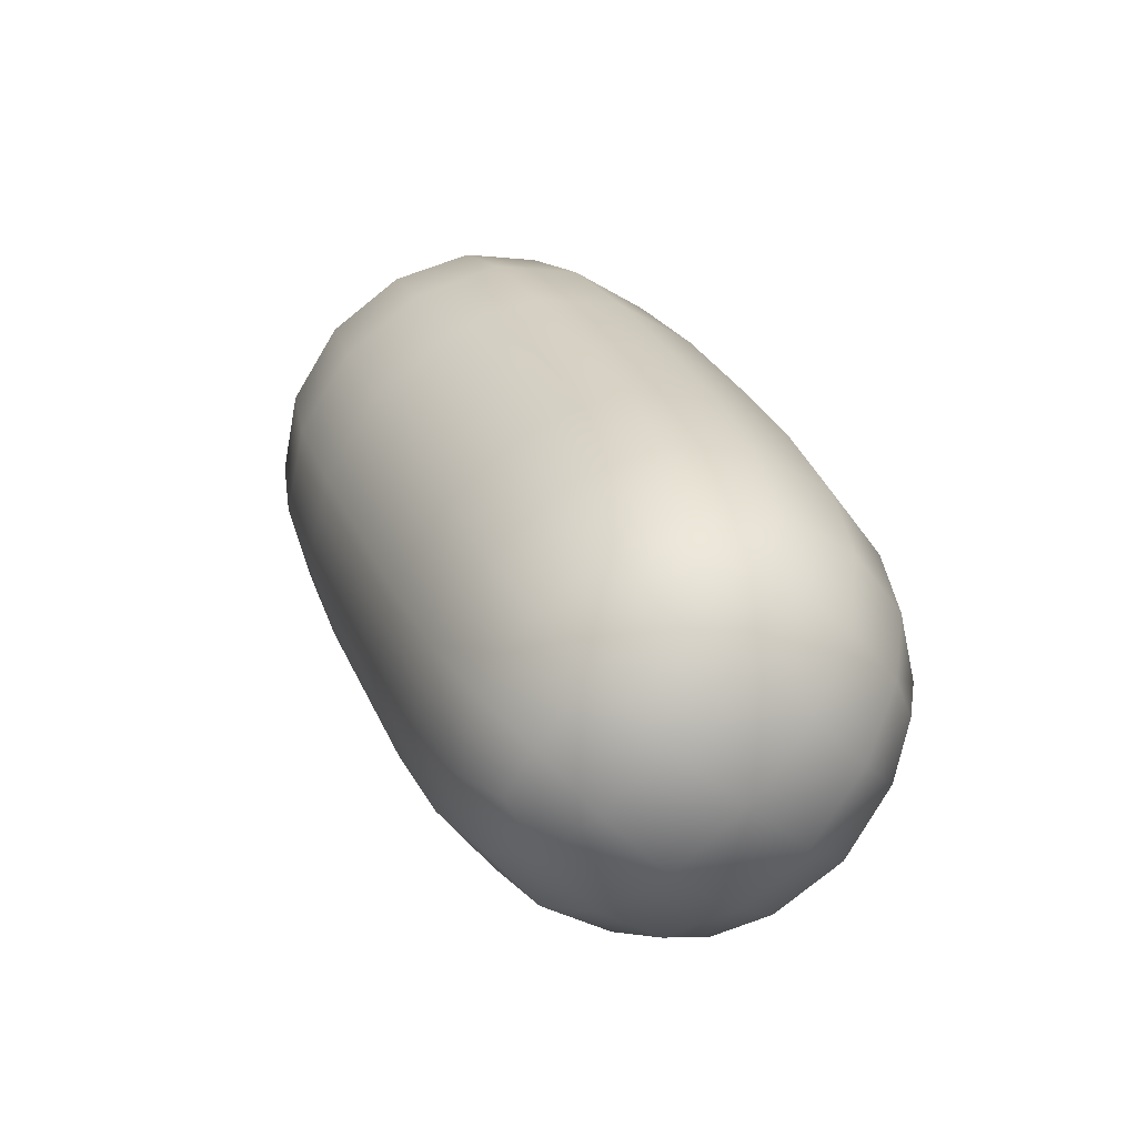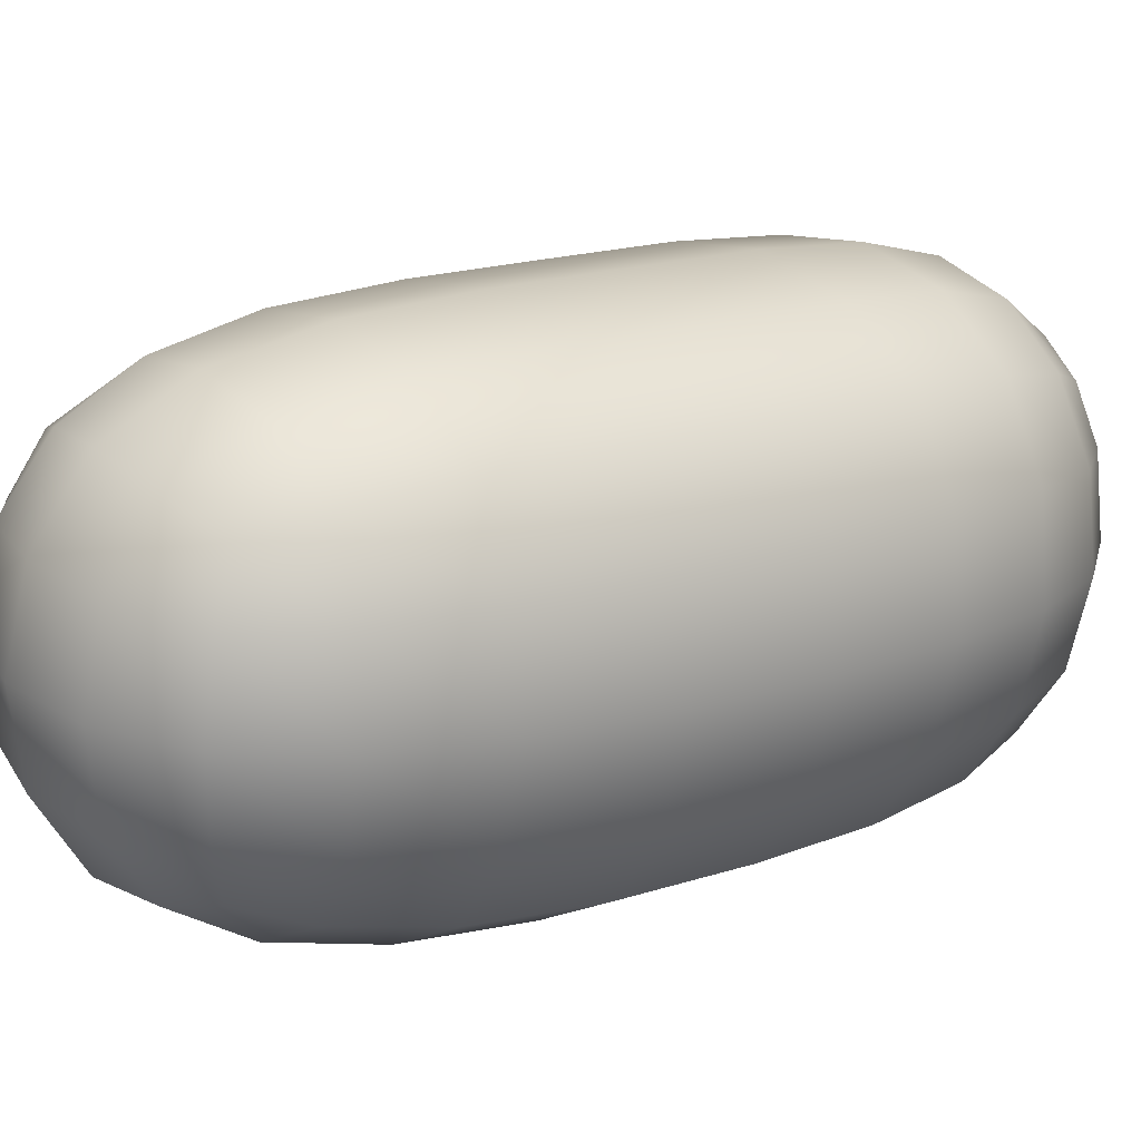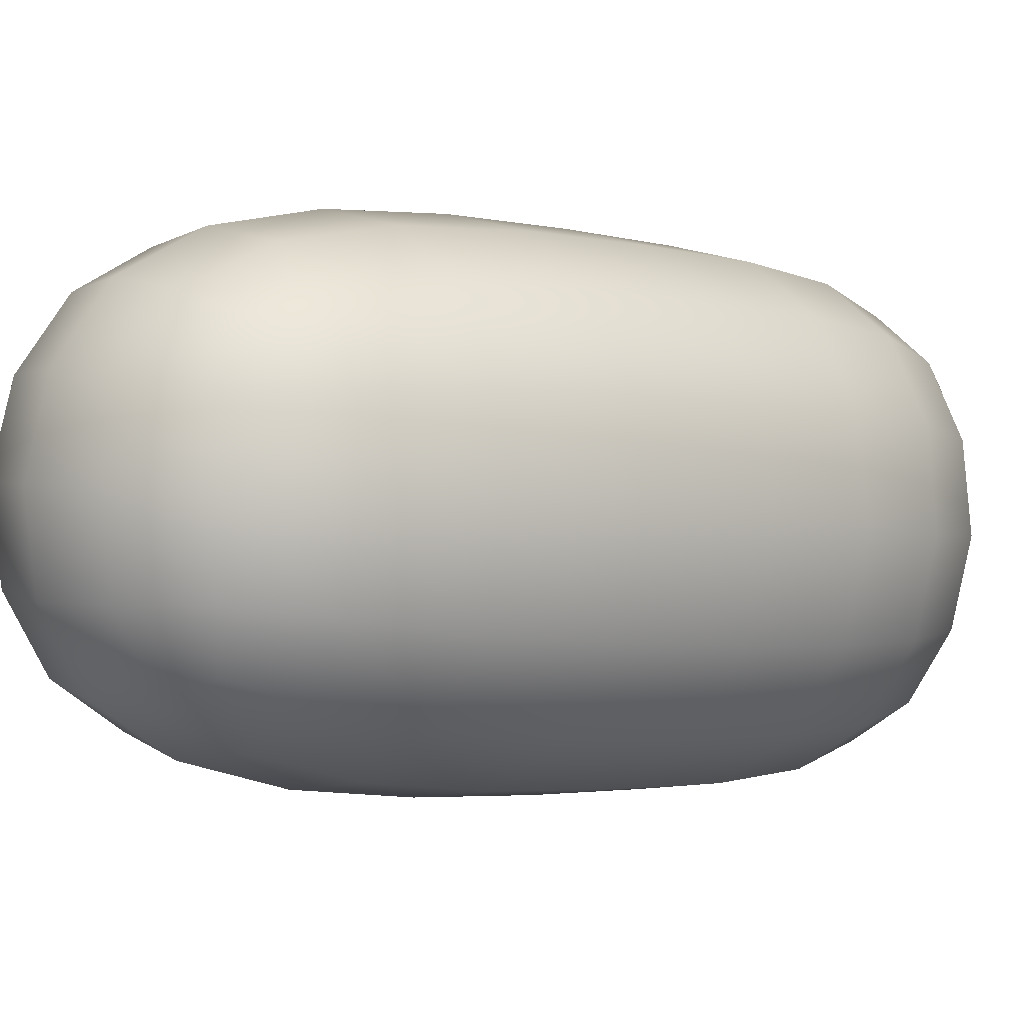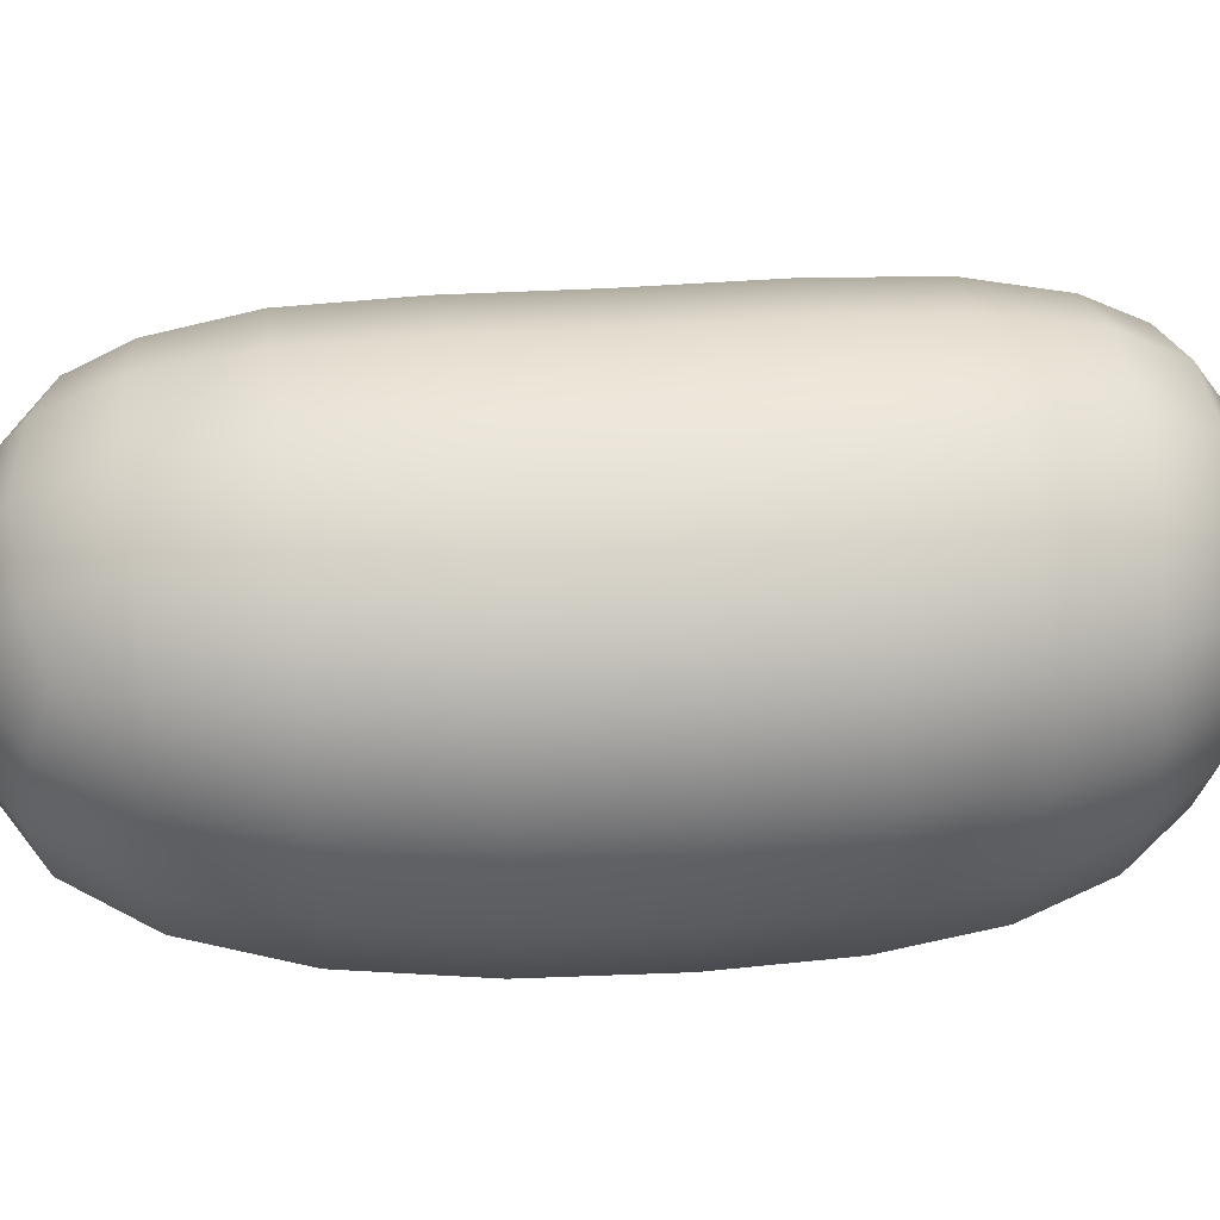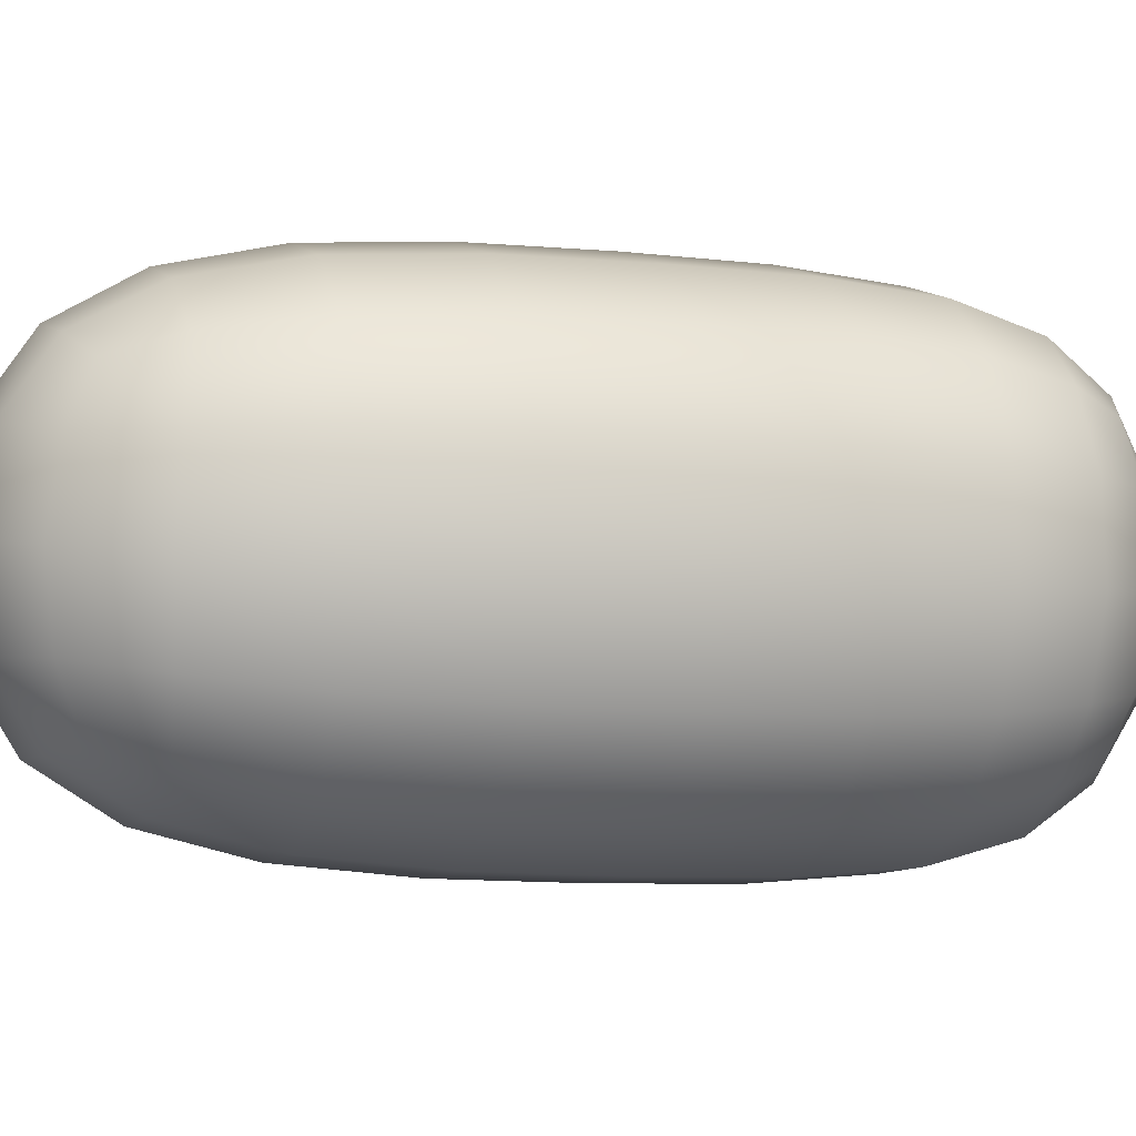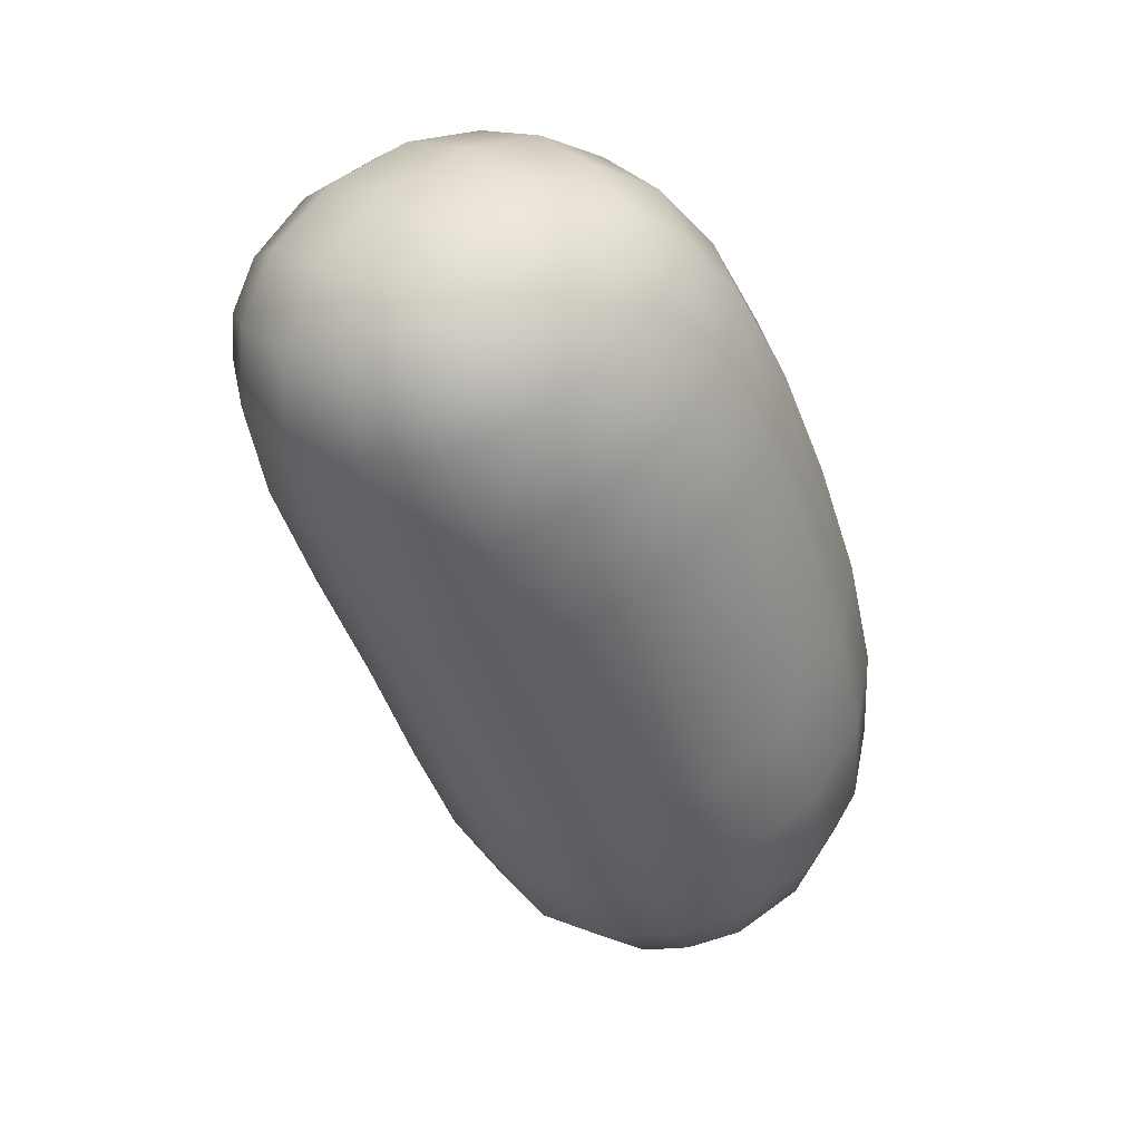
<metadata>
{"format":"obj","ext":"obj","renderer":"f3d","projection":"perspective","resolution":1024,"background":"white","views":[{"elev":-76.5,"azim":-39.2,"up":"+Y"},{"elev":19.9,"azim":76.0,"up":"+Z"},{"elev":-0.4,"azim":71.8,"up":"+Z"},{"elev":52.3,"azim":107.2,"up":"+Z"},{"elev":-1.9,"azim":97.7,"up":"+Z"},{"elev":30.0,"azim":-40.4,"up":"+Y"}]}
</metadata>
<code>
o Cube.013
v -1.364 5.024 -1.363
v -1.41 5.094 -1.355
v -1.361 5.028 -1.282
v -1.408 5.097 -1.294
v -1.435 4.987 -1.359
v -1.465 5.071 -1.352
v -1.432 4.991 -1.278
v -1.463 5.074 -1.291
v -1.339 4.933 -1.288
v -1.341 4.93 -1.349
v -1.395 4.91 -1.285
v -1.397 4.907 -1.346
v -1.376 5.049 -1.363
v -1.388 5.07 -1.363
v -1.4 5.086 -1.359
v -1.407 5.099 -1.343
v -1.405 5.103 -1.325
v -1.406 5.101 -1.307
v -1.398 5.089 -1.29
v -1.385 5.074 -1.285
v -1.373 5.053 -1.283
v -1.352 5.032 -1.301
v -1.349 5.032 -1.323
v -1.354 5.03 -1.345
v -1.421 5.096 -1.289
v -1.438 5.091 -1.286
v -1.454 5.083 -1.288
v -1.461 5.062 -1.286
v -1.455 5.042 -1.282
v -1.444 5.018 -1.279
v -1.416 5 -1.268
v -1.396 5.01 -1.265
v -1.377 5.02 -1.27
v -1.47 5.076 -1.304
v -1.474 5.076 -1.321
v -1.471 5.074 -1.339
v -1.464 5.058 -1.356
v -1.457 5.038 -1.359
v -1.447 5.014 -1.359
v -1.444 4.982 -1.34
v -1.447 4.982 -1.318
v -1.443 4.985 -1.296
v -1.456 5.079 -1.357
v -1.441 5.088 -1.36
v -1.423 5.093 -1.359
v -1.381 5.015 -1.373
v -1.4 5.004 -1.376
v -1.419 4.994 -1.371
v -1.334 4.929 -1.301
v -1.332 4.927 -1.318
v -1.335 4.927 -1.336
v -1.382 4.911 -1.281
v -1.365 4.915 -1.28
v -1.349 4.924 -1.283
v -1.399 4.902 -1.333
v -1.4 4.9 -1.315
v -1.398 4.904 -1.297
v -1.351 4.92 -1.352
v -1.367 4.912 -1.354
v -1.384 4.907 -1.351
v -1.353 4.995 -1.361
v -1.345 4.968 -1.359
v -1.341 4.945 -1.354
v -1.405 4.917 -1.351
v -1.414 4.936 -1.355
v -1.424 4.96 -1.357
v -1.402 4.921 -1.281
v -1.412 4.94 -1.278
v -1.422 4.964 -1.277
v -1.351 4.999 -1.281
v -1.343 4.972 -1.282
v -1.339 4.948 -1.284
v -1.391 5.091 -1.344
v -1.388 5.094 -1.325
v -1.39 5.093 -1.306
v -1.378 5.076 -1.346
v -1.374 5.079 -1.325
v -1.376 5.078 -1.304
v -1.365 5.055 -1.346
v -1.361 5.058 -1.324
v -1.364 5.057 -1.302
v -1.412 5.085 -1.279
v -1.43 5.078 -1.275
v -1.447 5.069 -1.277
v -1.401 5.068 -1.274
v -1.42 5.059 -1.269
v -1.439 5.05 -1.272
v -1.389 5.046 -1.271
v -1.408 5.036 -1.266
v -1.428 5.026 -1.269
v -1.471 5.059 -1.301
v -1.475 5.057 -1.32
v -1.472 5.057 -1.34
v -1.465 5.037 -1.299
v -1.469 5.035 -1.319
v -1.467 5.035 -1.341
v -1.455 5.012 -1.297
v -1.459 5.009 -1.319
v -1.456 5.01 -1.341
v -1.45 5.065 -1.366
v -1.433 5.073 -1.37
v -1.415 5.08 -1.368
v -1.442 5.045 -1.371
v -1.423 5.054 -1.375
v -1.404 5.063 -1.373
v -1.431 5.021 -1.372
v -1.412 5.031 -1.376
v -1.392 5.041 -1.374
v -1.409 4.967 -1.37
v -1.389 4.977 -1.374
v -1.37 4.987 -1.372
v -1.399 4.942 -1.367
v -1.38 4.95 -1.371
v -1.361 4.96 -1.369
v -1.39 4.922 -1.361
v -1.373 4.928 -1.365
v -1.355 4.937 -1.363
v -1.461 5.088 -1.342
v -1.463 5.091 -1.323
v -1.46 5.09 -1.303
v -1.445 5.097 -1.344
v -1.446 5.101 -1.324
v -1.444 5.099 -1.303
v -1.426 5.101 -1.343
v -1.425 5.105 -1.324
v -1.424 5.103 -1.305
v -1.346 4.912 -1.336
v -1.344 4.91 -1.317
v -1.345 4.914 -1.298
v -1.363 4.902 -1.336
v -1.362 4.899 -1.316
v -1.362 4.904 -1.296
v -1.382 4.898 -1.335
v -1.381 4.896 -1.315
v -1.381 4.9 -1.296
v -1.432 4.958 -1.295
v -1.436 4.955 -1.317
v -1.434 4.956 -1.339
v -1.422 4.934 -1.295
v -1.426 4.931 -1.316
v -1.423 4.932 -1.337
v -1.411 4.915 -1.296
v -1.414 4.912 -1.315
v -1.412 4.913 -1.335
v -1.343 5.001 -1.344
v -1.339 5.004 -1.322
v -1.341 5.003 -1.3
v -1.335 4.973 -1.342
v -1.331 4.975 -1.321
v -1.333 4.975 -1.3
v -1.331 4.948 -1.339
v -1.328 4.949 -1.32
v -1.33 4.95 -1.3
v -1.366 4.992 -1.269
v -1.386 4.982 -1.264
v -1.405 4.972 -1.267
v -1.358 4.965 -1.27
v -1.377 4.956 -1.265
v -1.396 4.947 -1.268
v -1.352 4.941 -1.274
v -1.369 4.933 -1.27
v -1.387 4.926 -1.272
f 73 74 77 76
f 74 75 78 77
f 76 77 80 79
f 77 78 81 80
f 2 16 73 15
f 16 17 74 73
f 17 18 75 74
f 18 4 19 75
f 75 19 20 78
f 78 20 21 81
f 81 21 3 22
f 80 81 22 23
f 79 80 23 24
f 13 79 24 1
f 14 76 79 13
f 15 73 76 14
f 82 83 86 85
f 83 84 87 86
f 85 86 89 88
f 86 87 90 89
f 4 25 82 19
f 25 26 83 82
f 26 27 84 83
f 27 8 28 84
f 84 28 29 87
f 87 29 30 90
f 90 30 7 31
f 89 90 31 32
f 88 89 32 33
f 21 88 33 3
f 20 85 88 21
f 19 82 85 20
f 91 92 95 94
f 92 93 96 95
f 94 95 98 97
f 95 96 99 98
f 8 34 91 28
f 34 35 92 91
f 35 36 93 92
f 36 6 37 93
f 93 37 38 96
f 96 38 39 99
f 99 39 5 40
f 98 99 40 41
f 97 98 41 42
f 30 97 42 7
f 29 94 97 30
f 28 91 94 29
f 100 101 104 103
f 101 102 105 104
f 103 104 107 106
f 104 105 108 107
f 6 43 100 37
f 43 44 101 100
f 44 45 102 101
f 45 2 15 102
f 102 15 14 105
f 105 14 13 108
f 108 13 1 46
f 107 108 46 47
f 106 107 47 48
f 39 106 48 5
f 38 103 106 39
f 37 100 103 38
f 109 110 113 112
f 110 111 114 113
f 112 113 116 115
f 113 114 117 116
f 5 48 109 66
f 48 47 110 109
f 47 46 111 110
f 46 1 61 111
f 111 61 62 114
f 114 62 63 117
f 117 63 10 58
f 116 117 58 59
f 115 116 59 60
f 64 115 60 12
f 65 112 115 64
f 66 109 112 65
f 118 119 122 121
f 119 120 123 122
f 121 122 125 124
f 122 123 126 125
f 6 36 118 43
f 36 35 119 118
f 35 34 120 119
f 34 8 27 120
f 120 27 26 123
f 123 26 25 126
f 126 25 4 18
f 125 126 18 17
f 124 125 17 16
f 45 124 16 2
f 44 121 124 45
f 43 118 121 44
f 127 128 131 130
f 128 129 132 131
f 130 131 134 133
f 131 132 135 134
f 10 51 127 58
f 51 50 128 127
f 50 49 129 128
f 49 9 54 129
f 129 54 53 132
f 132 53 52 135
f 135 52 11 57
f 134 135 57 56
f 133 134 56 55
f 60 133 55 12
f 59 130 133 60
f 58 127 130 59
f 136 137 140 139
f 137 138 141 140
f 139 140 143 142
f 140 141 144 143
f 7 42 136 69
f 42 41 137 136
f 41 40 138 137
f 40 5 66 138
f 138 66 65 141
f 141 65 64 144
f 144 64 12 55
f 143 144 55 56
f 142 143 56 57
f 67 142 57 11
f 68 139 142 67
f 69 136 139 68
f 145 146 149 148
f 146 147 150 149
f 148 149 152 151
f 149 150 153 152
f 1 24 145 61
f 24 23 146 145
f 23 22 147 146
f 22 3 70 147
f 147 70 71 150
f 150 71 72 153
f 153 72 9 49
f 152 153 49 50
f 151 152 50 51
f 63 151 51 10
f 62 148 151 63
f 61 145 148 62
f 154 155 158 157
f 155 156 159 158
f 157 158 161 160
f 158 159 162 161
f 3 33 154 70
f 33 32 155 154
f 32 31 156 155
f 31 7 69 156
f 156 69 68 159
f 159 68 67 162
f 162 67 11 52
f 161 162 52 53
f 160 161 53 54
f 72 160 54 9
f 71 157 160 72
f 70 154 157 71

</code>
